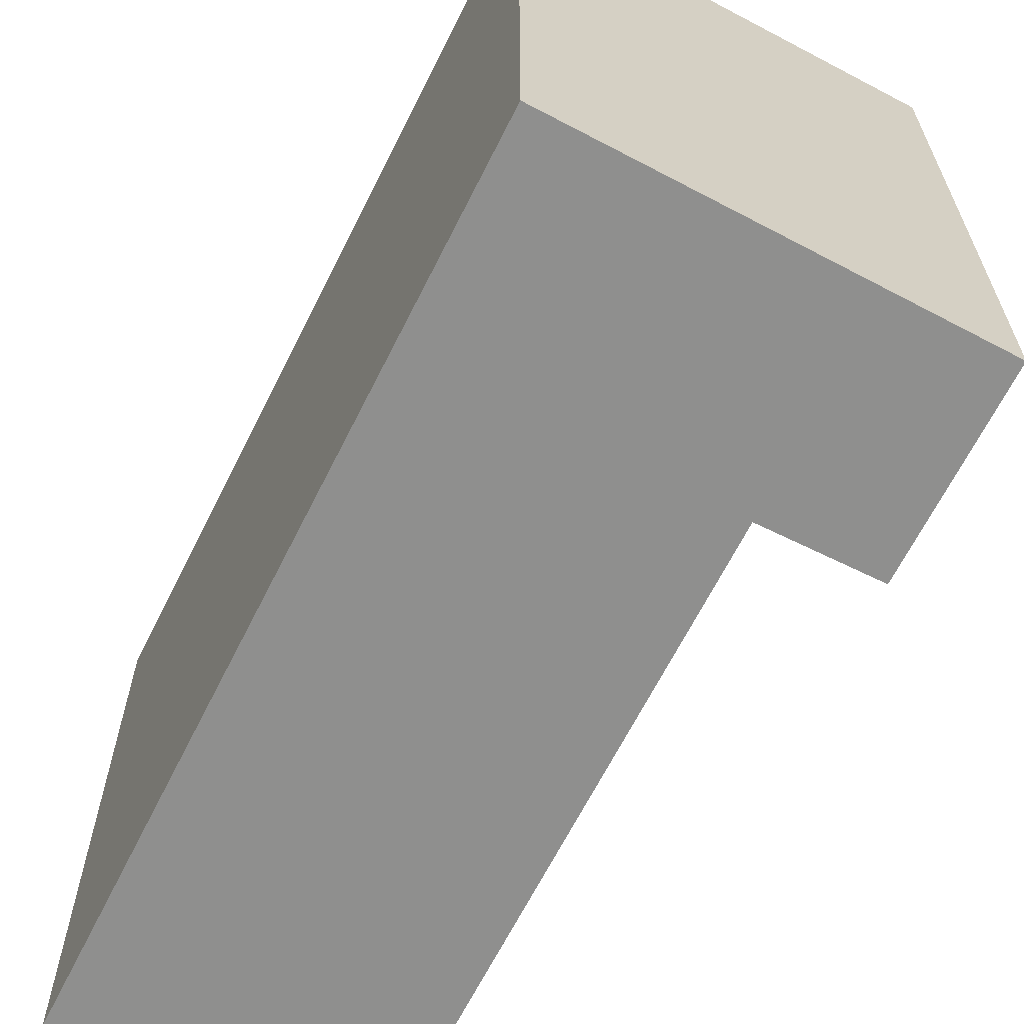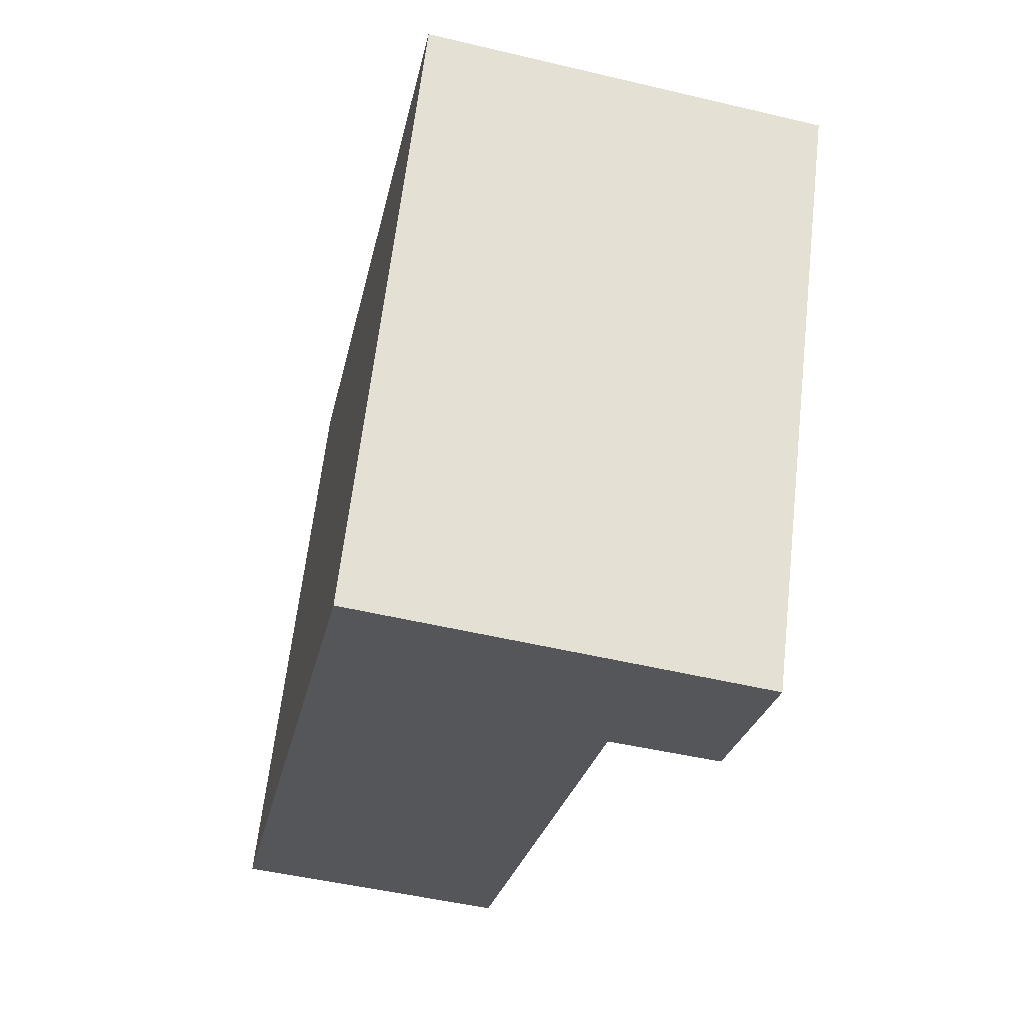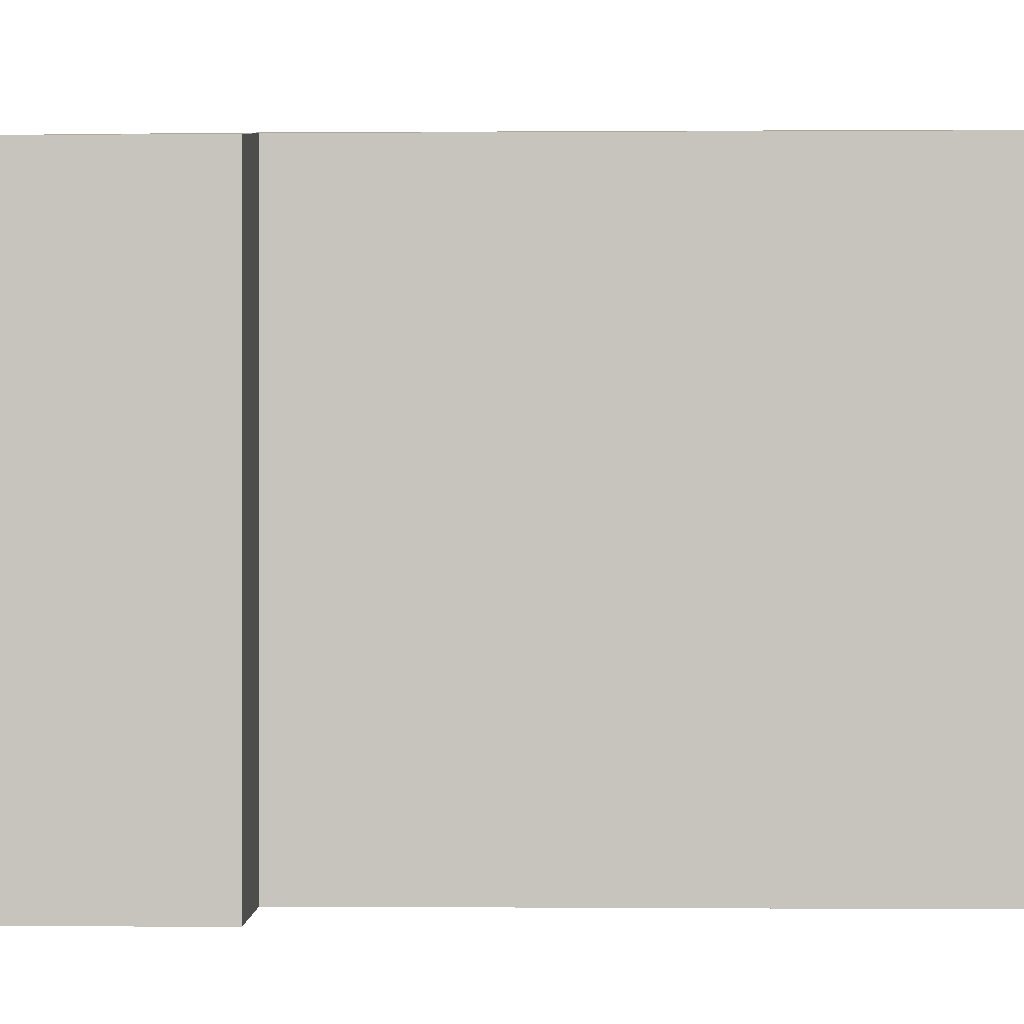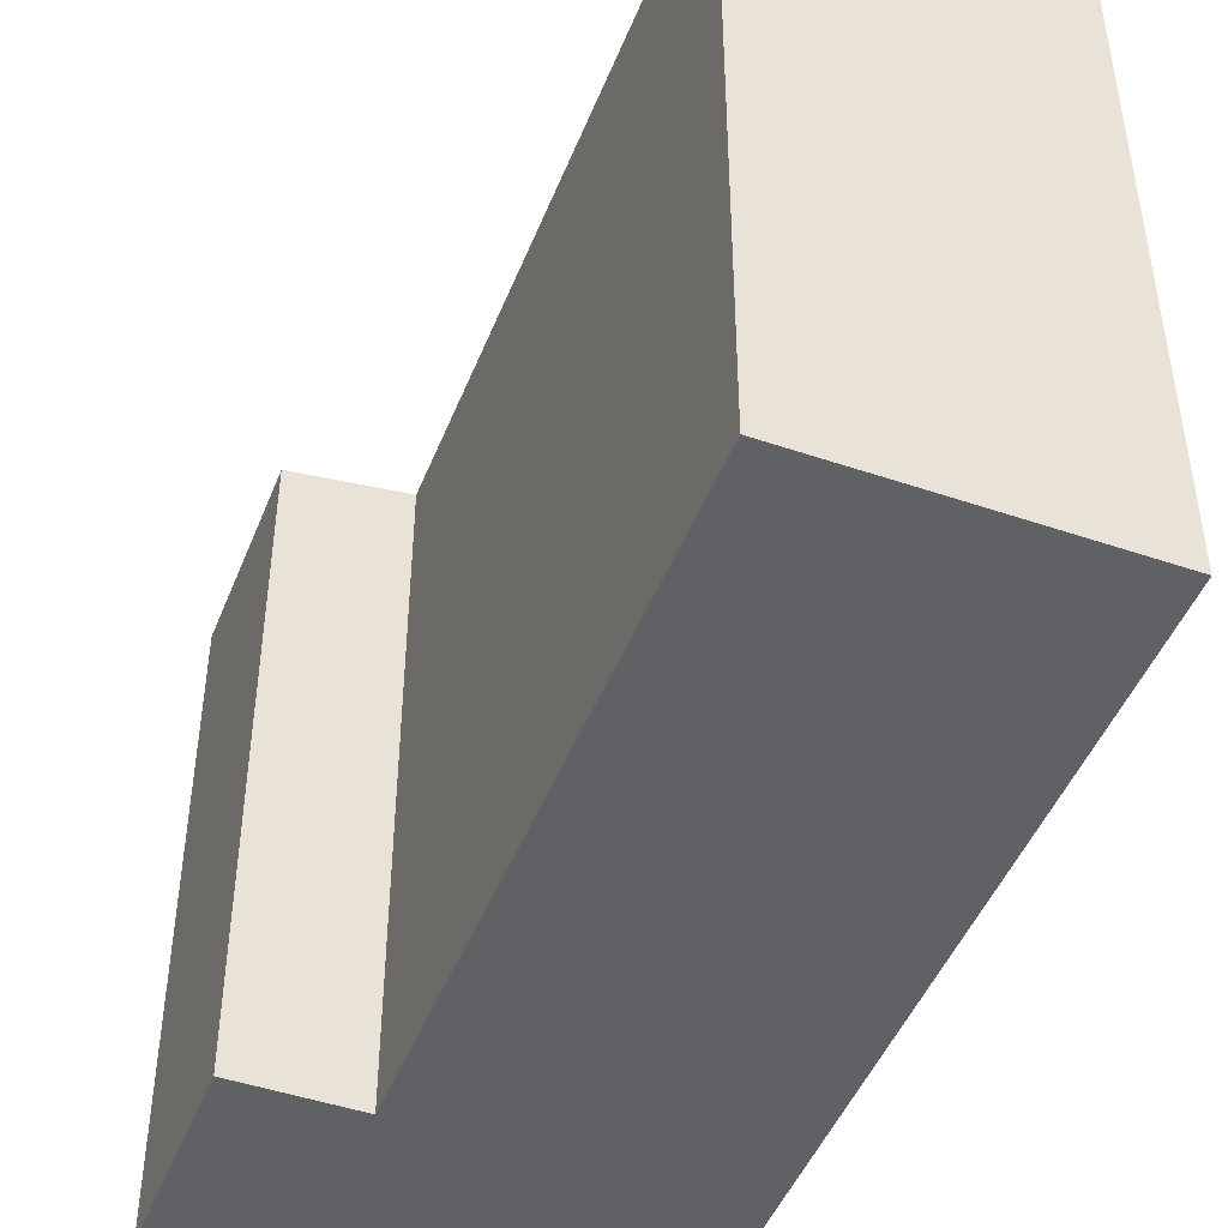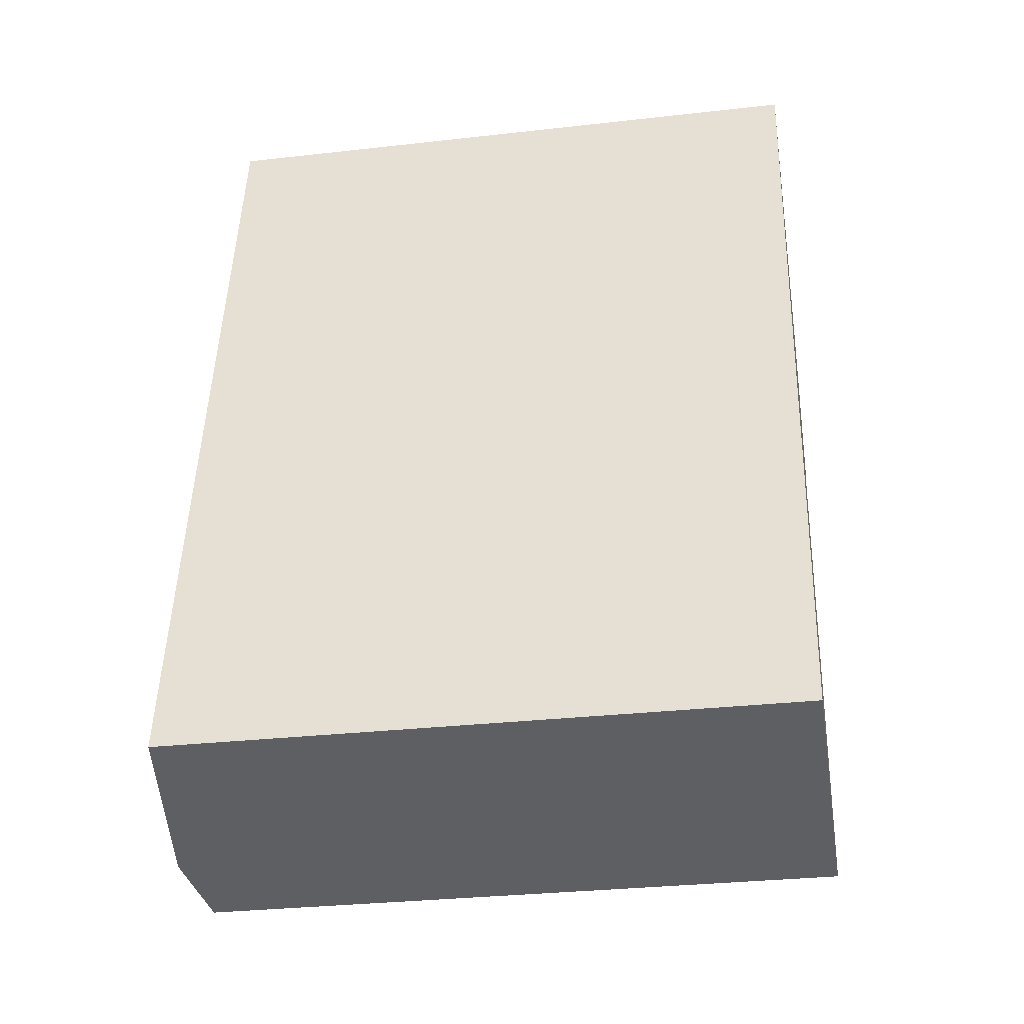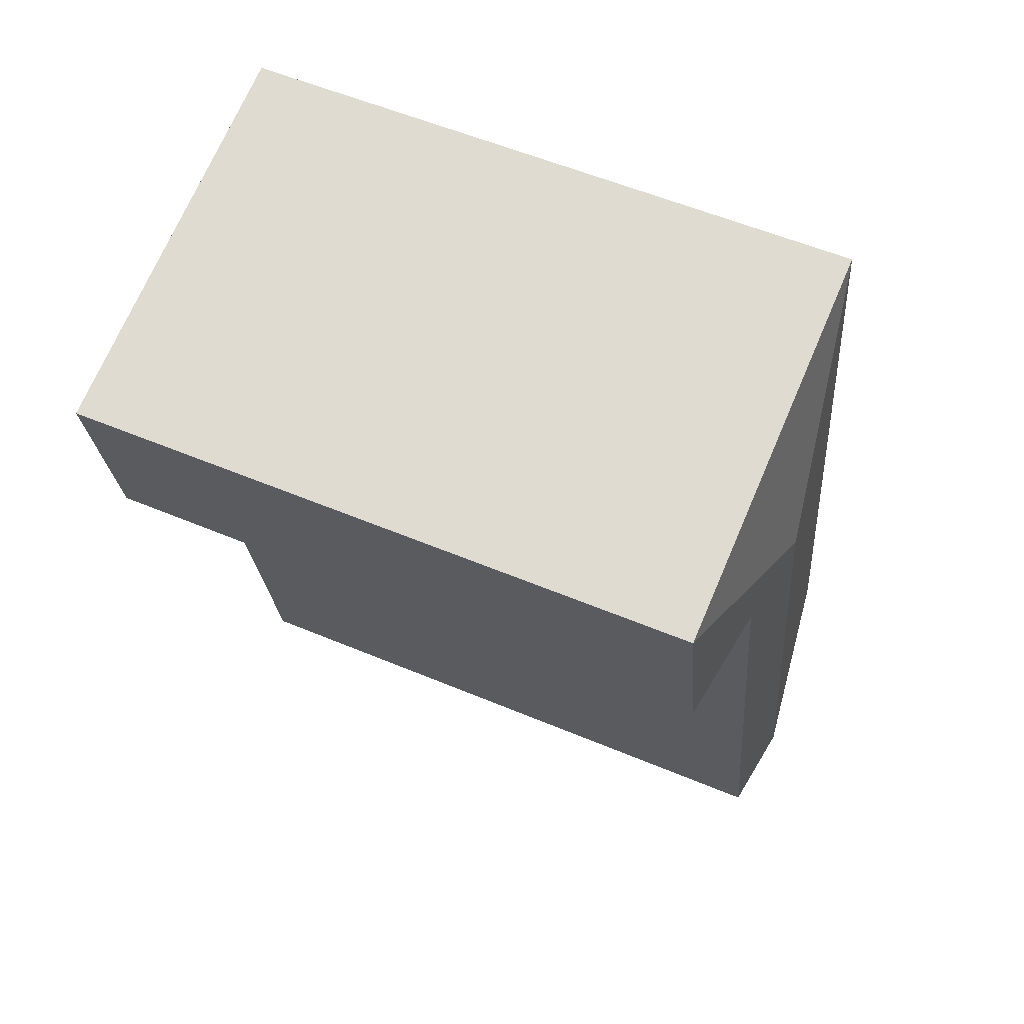
<metadata>
{"format":"obj","ext":"obj","renderer":"f3d","projection":"perspective","resolution":1024,"background":"white","views":[{"elev":-65.1,"azim":-15.5,"up":"+Y"},{"elev":63.7,"azim":6.6,"up":"+Z"},{"elev":0.0,"azim":102.6,"up":"+Y"},{"elev":-47.0,"azim":169.9,"up":"+Y"},{"elev":-30.6,"azim":-80.7,"up":"+Z"},{"elev":56.4,"azim":113.7,"up":"+Z"}]}
</metadata>
<code>
v  5.434 6.473 5.743
v  4.275 6.641 5.968
v  5.827 6.473 7.762
v  3.354 6.775 6.141
v  3.958 6.641 4.341
v  2.079 6.775 -0.405
v  2.999 6.641 -0.584
v  2.998 6.473 8.388
v  1.691 6.473 8.678
v  0.971 6.473 4.985
v  0 6.473 3.964e-16
v  4.275 -3.654e-16 5.968
v  5.434 -3.517e-16 5.743
v  2.999 3.576e-17 -0.584
v  0 0 0
v  2.079 2.48e-17 -0.405
v  3.958 -2.658e-16 4.341
v  5.827 -4.753e-16 7.762
v  0.971 -3.052e-16 4.985
v  1.691 -5.314e-16 8.678
v  2.998 -5.136e-16 8.388
g defaultobject
f 1 2 3
f 4 3 2
f 5 4 2
f 6 4 5
f 7 6 5
f 4 8 3
f 8 4 9
f 10 6 11
f 6 10 4
f 4 10 9
f 1 12 2
f 12 1 13
f 7 11 6
f 11 7 14
f 11 14 15
f 15 14 16
f 12 5 2
f 5 12 7
f 7 12 14
f 14 12 17
f 18 1 3
f 1 18 13
f 15 10 11
f 10 15 9
f 9 15 19
f 9 19 20
f 20 8 9
f 8 20 3
f 3 20 18
f 18 20 21
f 16 19 15
f 19 16 14
f 19 14 17
f 19 17 20
f 20 17 12
f 20 12 13
f 20 13 21
f 21 13 18

</code>
